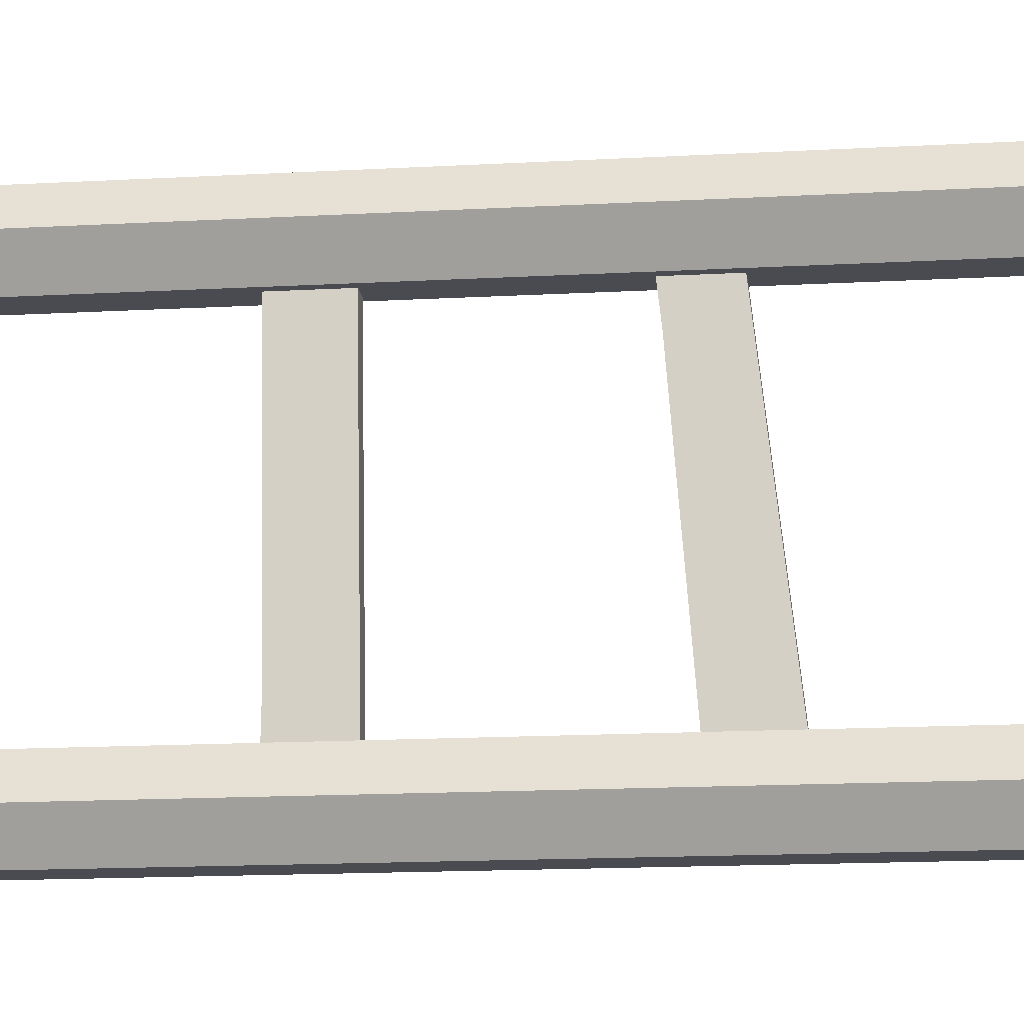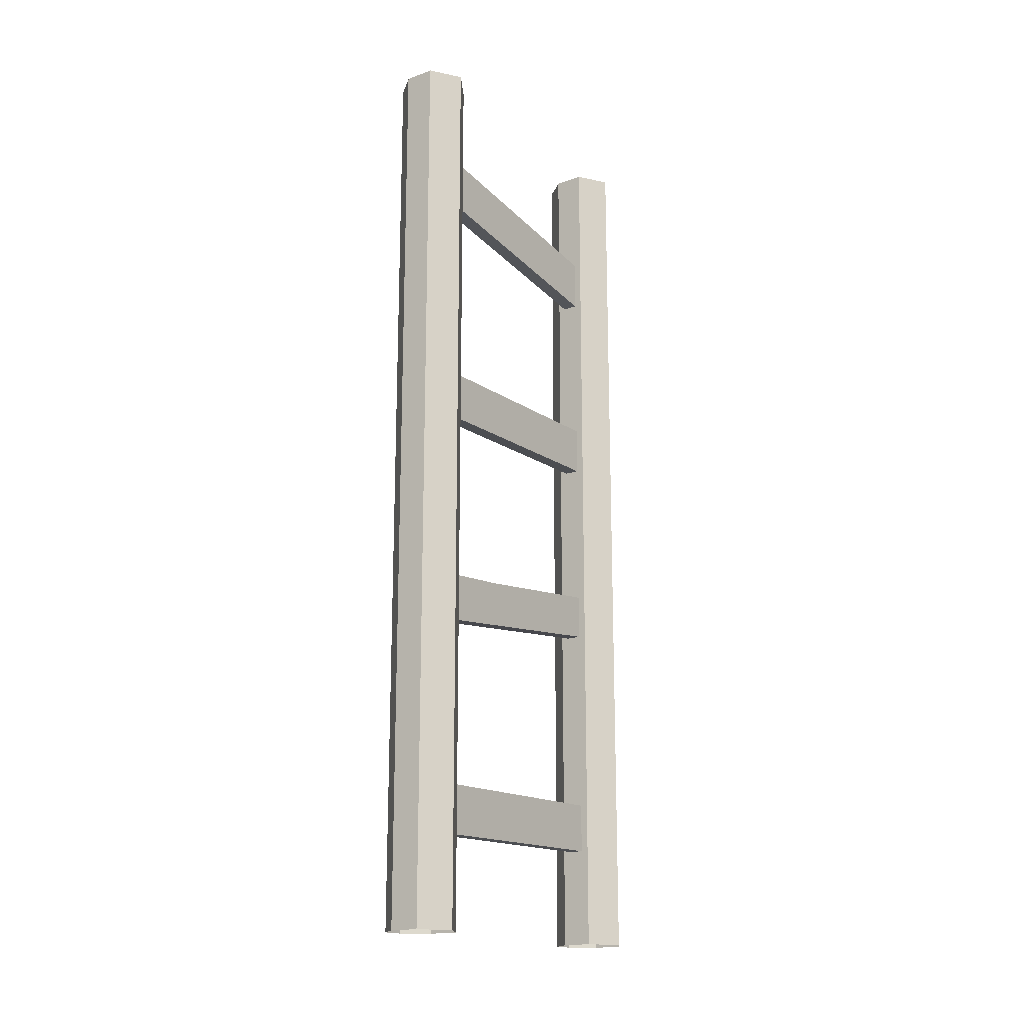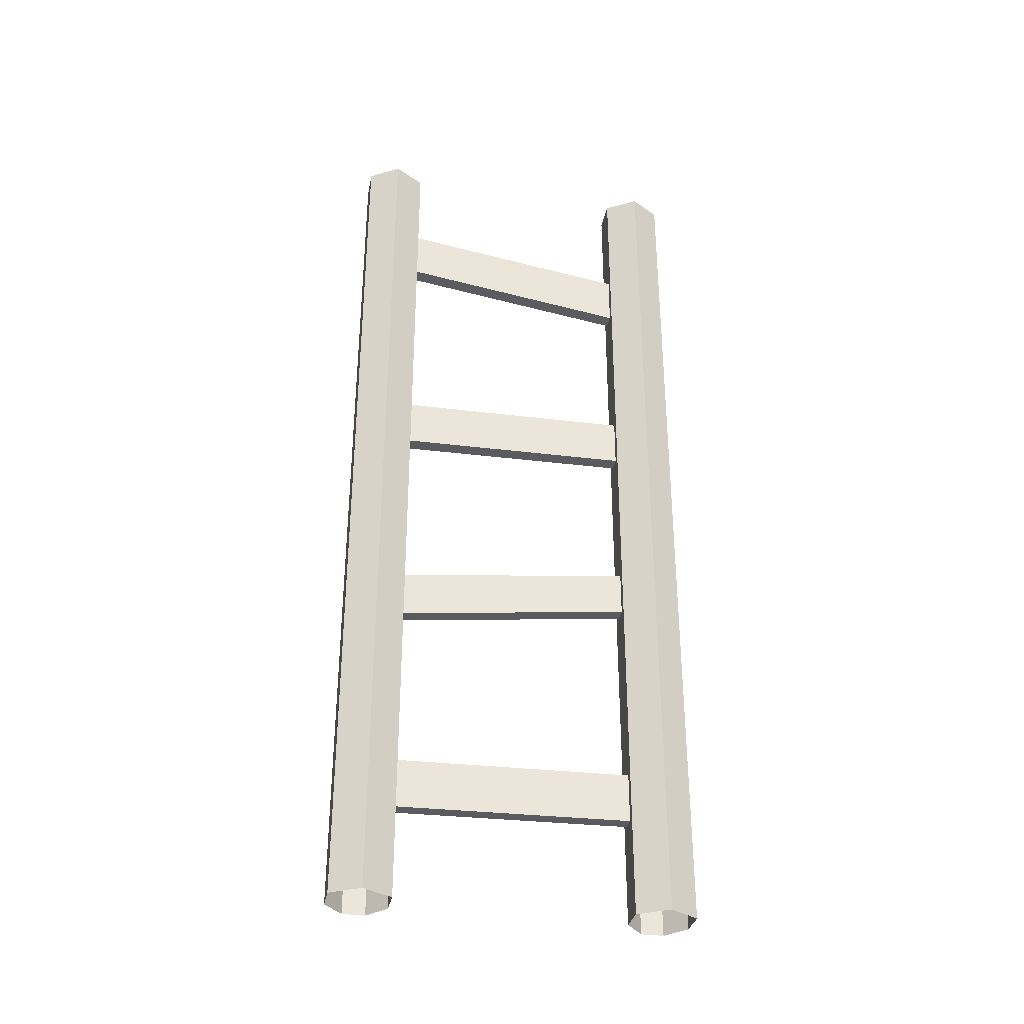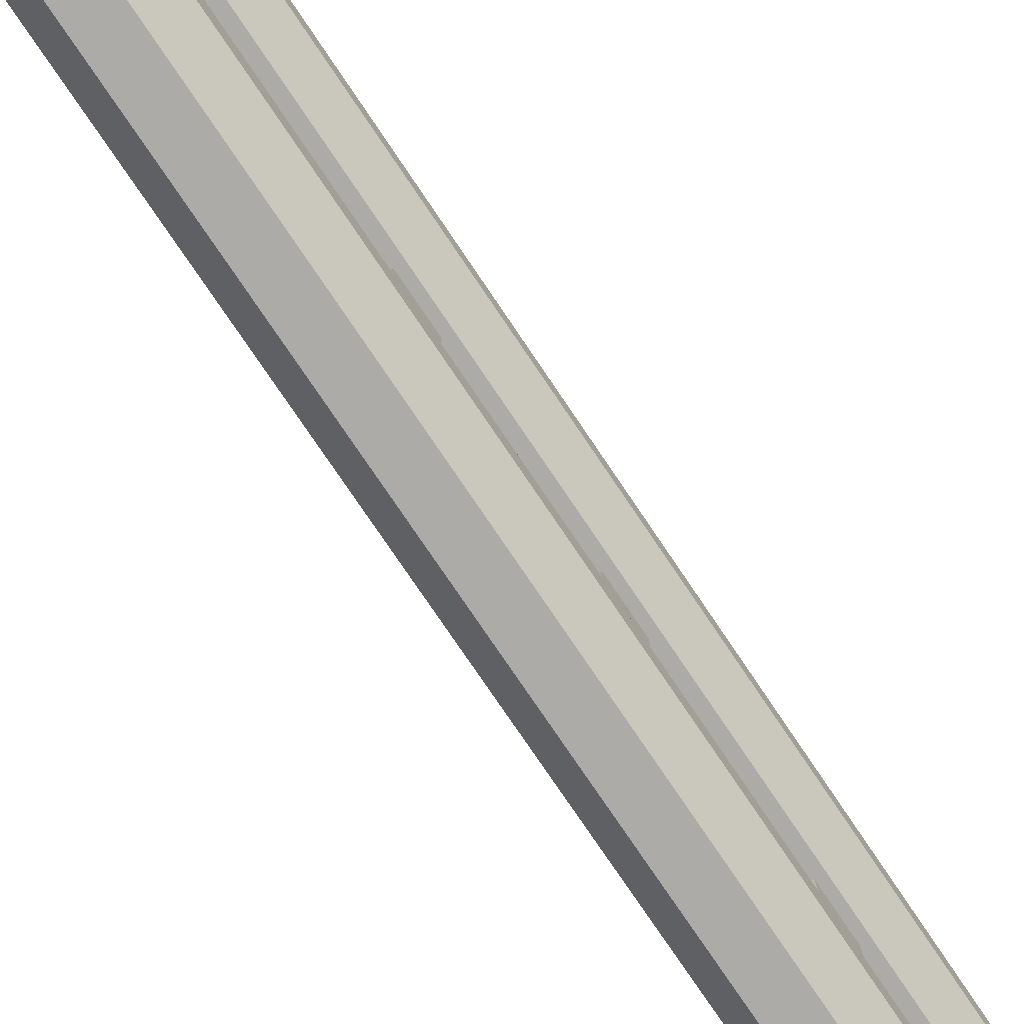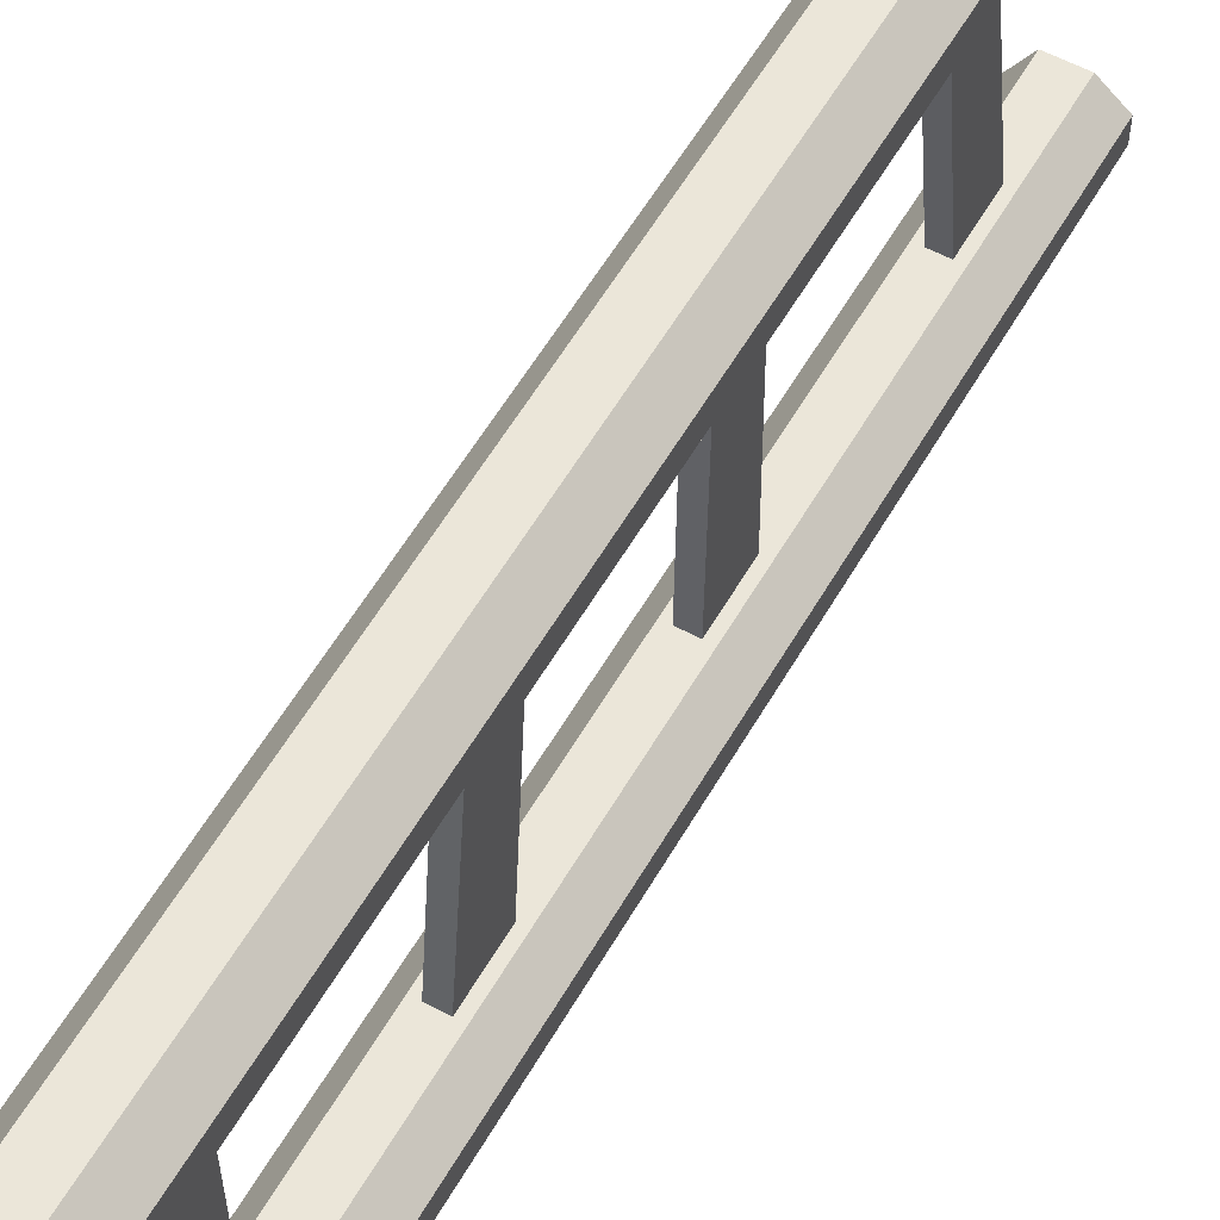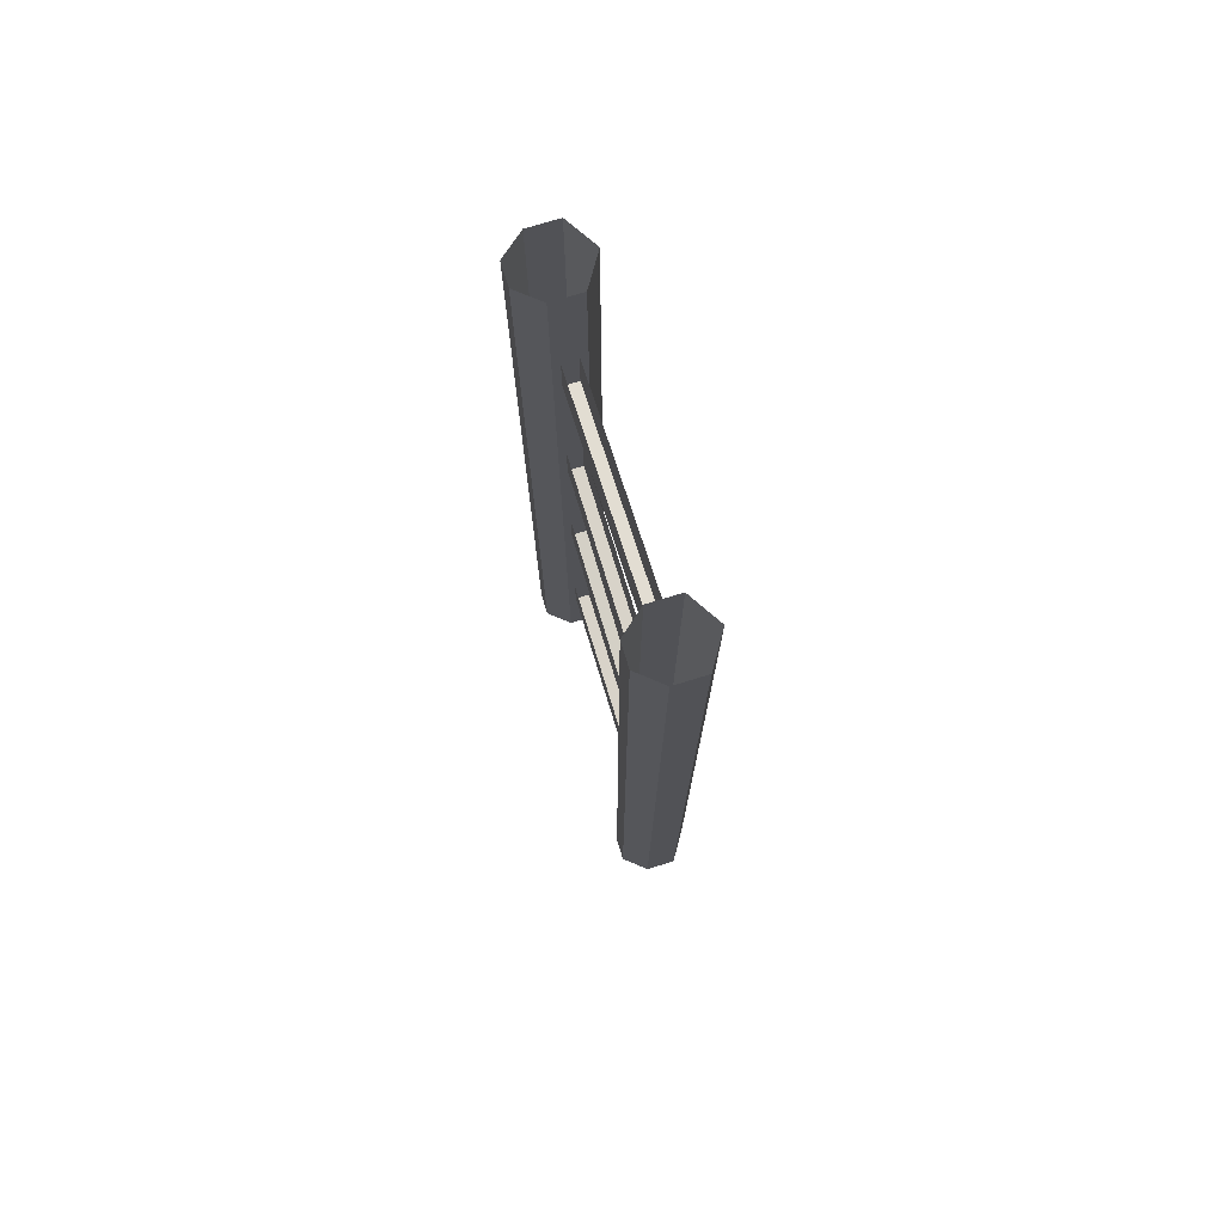
<metadata>
{"format":"obj","ext":"obj","renderer":"f3d","projection":"perspective","resolution":1024,"background":"white","views":[{"elev":-14.5,"azim":-82.8,"up":"+Z"},{"elev":-17.3,"azim":-144.6,"up":"+Y"},{"elev":-33.3,"azim":-101.0,"up":"+Y"},{"elev":-76.2,"azim":33.9,"up":"+Z"},{"elev":56.7,"azim":29.5,"up":"+Z"},{"elev":75.1,"azim":163.0,"up":"+Y"}]}
</metadata>
<code>
v -0.3672 -1.477 0.2266
v -0.4062 -1.477 0.2891
v -0.4062 -0.5234 0.2891
v -0.3672 -0.5234 0.2266
v -0.3047 -1.477 0.2266
v -0.3047 -1.883 0.2266
v -0.3672 -1.883 0.2266
v -0.4062 -1.883 0.2891
v -0.3672 -1.477 0.3516
v -0.3672 -0.5234 0.3516
v -0.3672 0 0.3516
v -0.4062 0 0.2891
v -0.3672 0 0.2266
v -0.3047 -0.5234 0.2266
v -0.2578 -0.5234 0.2656
v -0.2578 -1.477 0.2656
v -0.2578 -1.883 0.2656
v -0.2578 -1.883 0.3125
v -0.2578 -1.477 0.3125
v -0.3047 -1.477 0.3516
v -0.3047 -1.883 0.3516
v -0.3672 -1.883 0.3516
v -0.3047 -0.5234 0.3516
v -0.3047 0 0.3516
v -0.2578 -0.5234 0.3125
v -0.2578 0 0.3125
v -0.2578 0 0.2656
v -0.3047 0 0.2266
v -0.3672 -1.477 -0.3828
v -0.4062 -1.477 -0.3203
v -0.4062 -0.5234 -0.3203
v -0.3672 -0.5234 -0.3828
v -0.3047 -1.477 -0.3828
v -0.3047 -1.883 -0.3828
v -0.3672 -1.883 -0.3828
v -0.4062 -1.883 -0.3203
v -0.3672 -1.477 -0.2578
v -0.3672 -0.5234 -0.2578
v -0.3672 0 -0.2578
v -0.4062 0 -0.3203
v -0.3672 0 -0.3828
v -0.3047 -0.5234 -0.3828
v -0.2578 -0.5234 -0.3438
v -0.2578 -1.477 -0.3438
v -0.2578 -1.883 -0.3438
v -0.2578 -1.883 -0.2969
v -0.2578 -1.477 -0.2969
v -0.3047 -1.477 -0.2578
v -0.3047 -1.883 -0.2578
v -0.3672 -1.883 -0.2578
v -0.2578 -0.5234 -0.2969
v -0.3047 -0.5234 -0.2578
v -0.3047 0 -0.2578
v -0.3047 0 -0.3828
v -0.2578 0 -0.3438
v -0.2578 0 -0.2969
v -0.3203 -0.2578 0.2266
v -0.3203 -0.3516 0.2266
v -0.3203 -0.2812 -0.2578
v -0.3203 -0.1719 -0.2578
v -0.3516 -0.2812 -0.2578
v -0.3516 -0.3516 0.2266
v -0.3516 -0.2422 0.2266
v -0.3516 -0.1719 -0.2578
v -0.3203 -1.586 0.2266
v -0.3203 -1.68 0.2266
v -0.3203 -1.688 -0.2578
v -0.3203 -1.578 -0.2578
v -0.3516 -1.688 -0.2578
v -0.3516 -1.68 0.2266
v -0.3516 -1.578 0.2266
v -0.3516 -1.586 -0.2578
v -0.3203 -0.6875 0.2266
v -0.3203 -0.7812 0.2266
v -0.3203 -0.7891 -0.2578
v -0.3203 -0.6797 -0.2578
v -0.3516 -0.7891 -0.2578
v -0.3516 -0.7812 0.2266
v -0.3516 -0.6797 0.2266
v -0.3516 -0.6875 -0.2578
v -0.3203 -1.094 0.2266
v -0.3203 -1.188 0.2266
v -0.3203 -1.242 -0.2578
v -0.3203 -1.133 -0.2578
v -0.3516 -1.242 -0.2578
v -0.3516 -1.188 0.2266
v -0.3516 -1.094 0.2266
v -0.3516 -1.148 -0.2578
f 1 2 3
f 1 3 4
f 1 4 5
f 1 5 6
f 1 6 7
f 1 7 2
f 2 7 8
f 2 8 9
f 2 9 10
f 2 10 3
f 3 10 11
f 3 11 12
f 3 12 4
f 4 12 13
f 4 13 14
f 4 14 5
f 5 14 15
f 5 15 16
f 5 16 6
f 6 16 17
f 17 16 18
f 18 16 19
f 18 19 20
f 18 20 21
f 21 20 22
f 22 20 9
f 22 9 8
f 9 20 23
f 9 23 10
f 10 23 24
f 10 24 11
f 15 25 19
f 15 19 16
f 23 20 19
f 23 19 25
f 23 25 24
f 24 25 26
f 26 25 27
f 27 25 15
f 27 15 14
f 27 14 28
f 28 14 13
f 29 30 31
f 29 31 32
f 29 32 33
f 29 33 34
f 29 34 35
f 29 35 30
f 30 35 36
f 30 36 37
f 30 37 38
f 30 38 31
f 31 38 39
f 31 39 40
f 31 40 32
f 32 40 41
f 32 41 42
f 32 42 33
f 33 42 43
f 33 43 44
f 33 44 34
f 34 44 45
f 45 44 46
f 46 44 47
f 46 47 48
f 46 48 49
f 49 48 50
f 50 48 37
f 50 37 36
f 43 51 47
f 43 47 44
f 52 48 47
f 52 47 51
f 52 51 53
f 52 53 38
f 52 38 37
f 52 37 48
f 38 53 39
f 41 54 42
f 42 54 55
f 42 55 43
f 43 55 51
f 51 55 56
f 51 56 53
f 57 58 59
f 57 59 60
f 61 62 63
f 61 63 64
f 65 66 67
f 65 67 68
f 69 70 71
f 69 71 72
f 73 74 75
f 73 75 76
f 77 78 79
f 77 79 80
f 81 82 83
f 81 83 84
f 85 86 87
f 85 87 88
f 61 59 58
f 61 58 62
f 69 67 66
f 69 66 70
f 77 75 74
f 77 74 78
f 85 83 82
f 85 82 86

</code>
